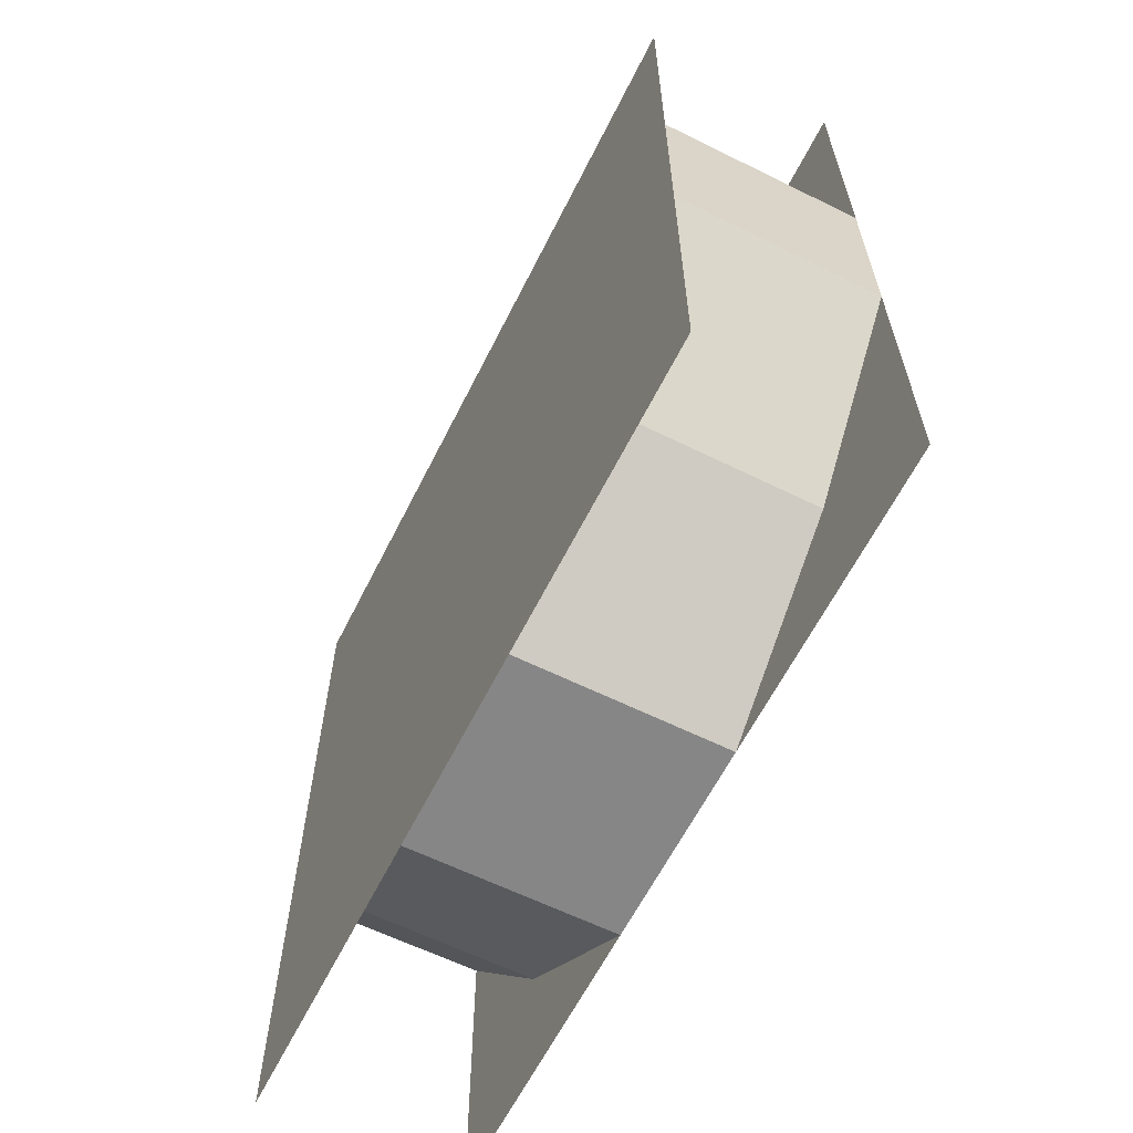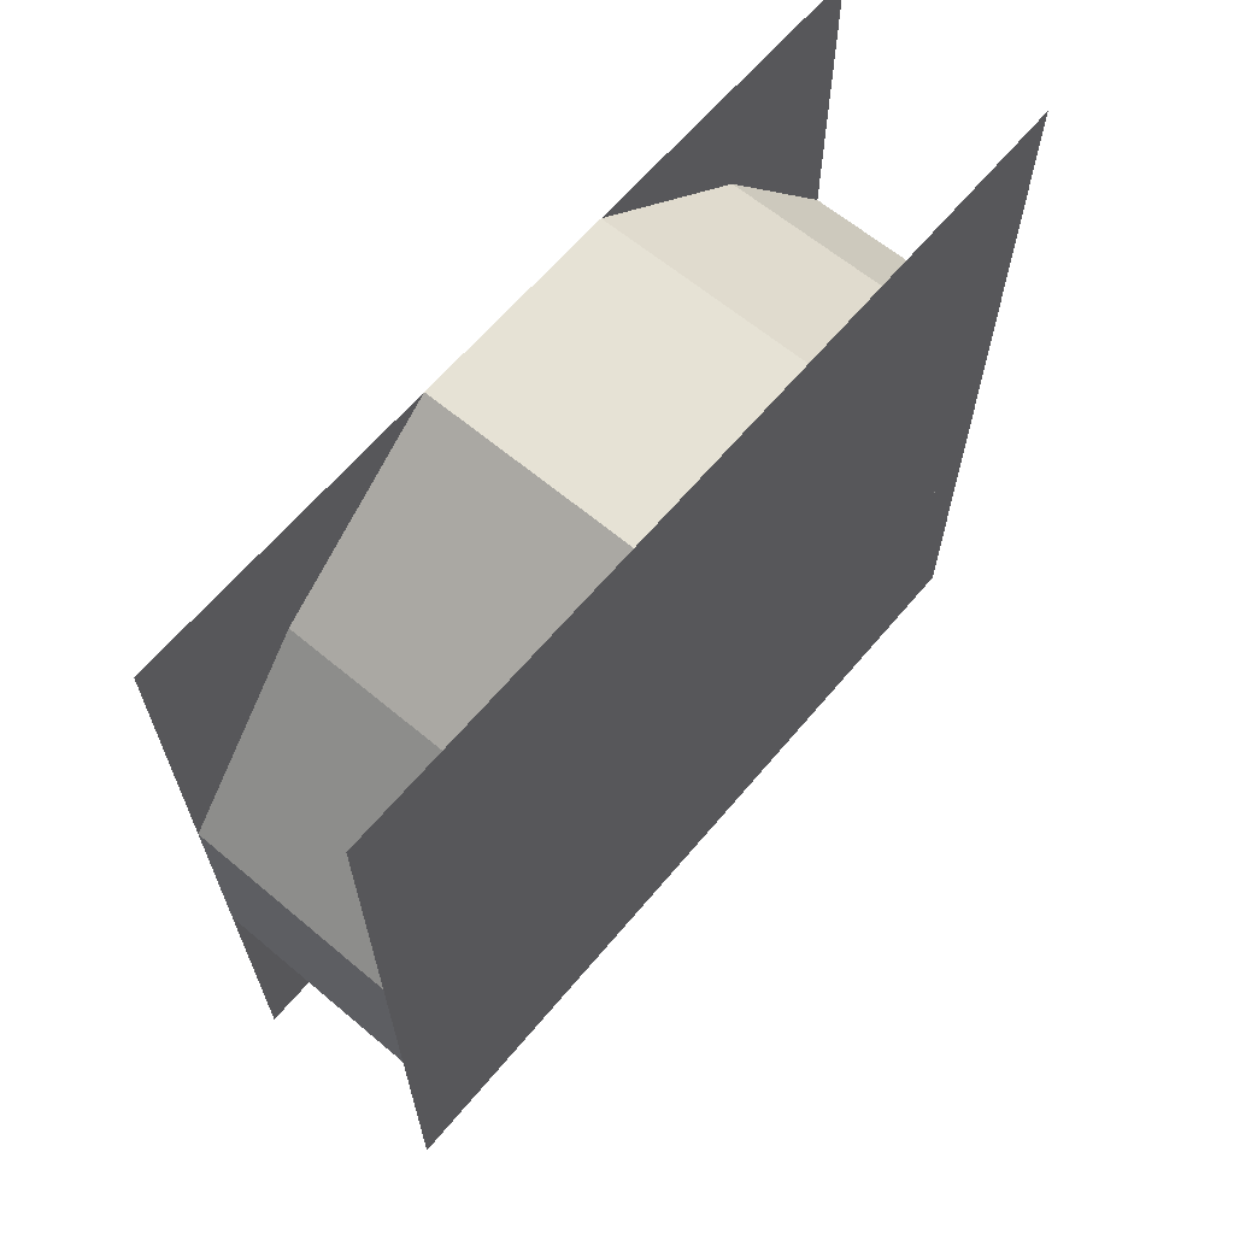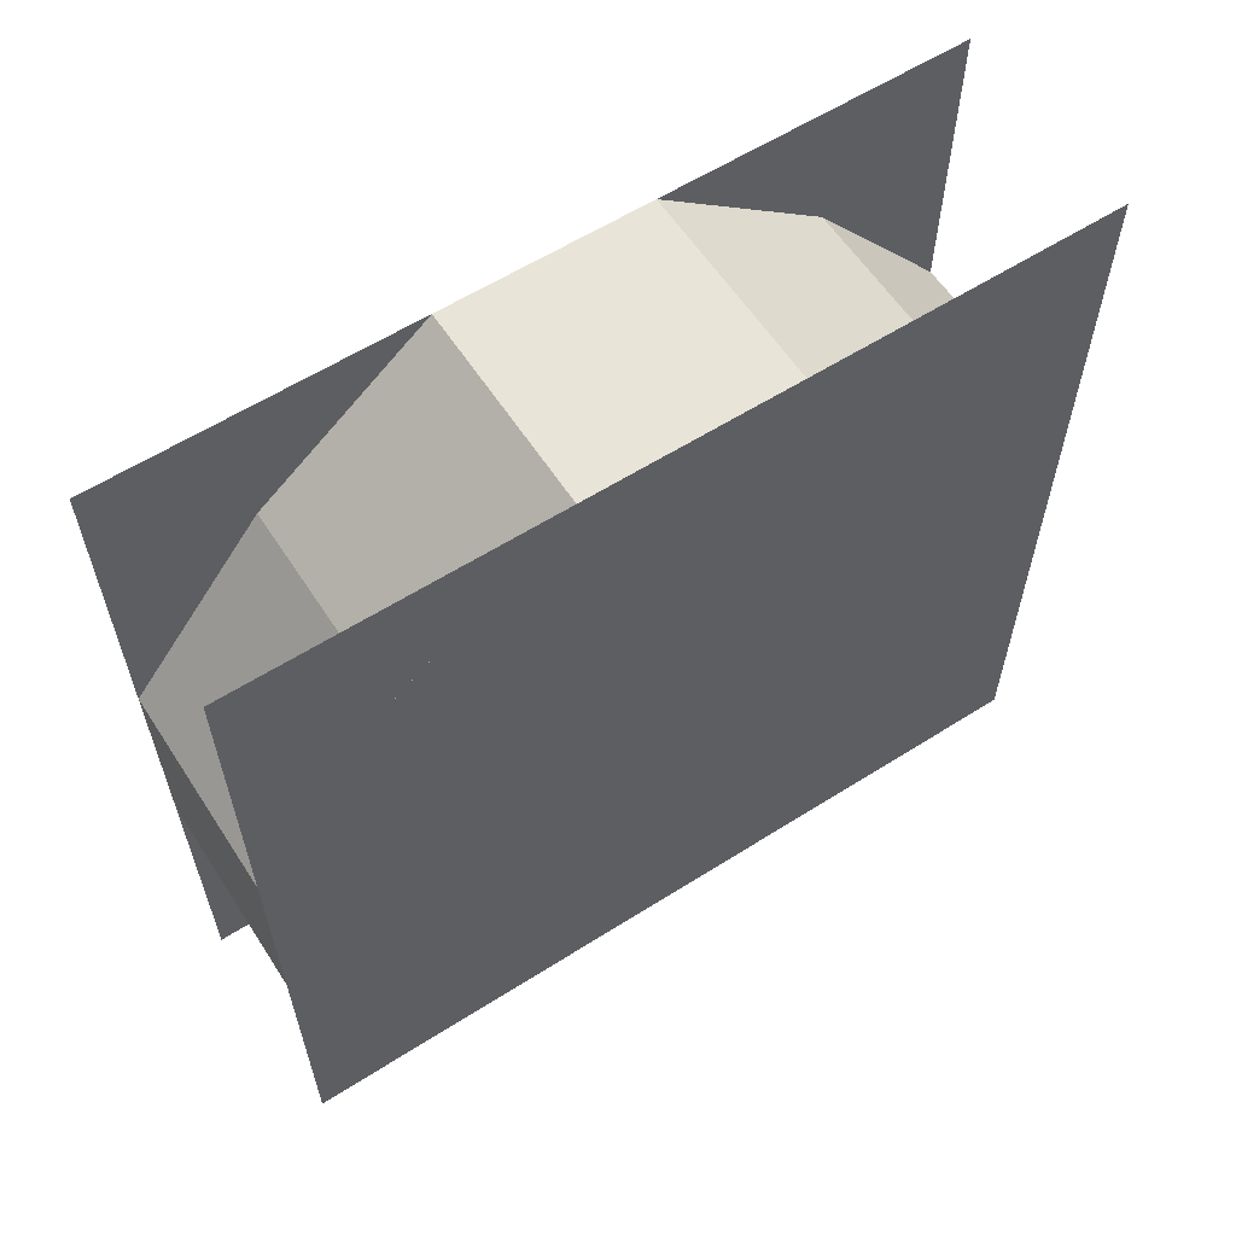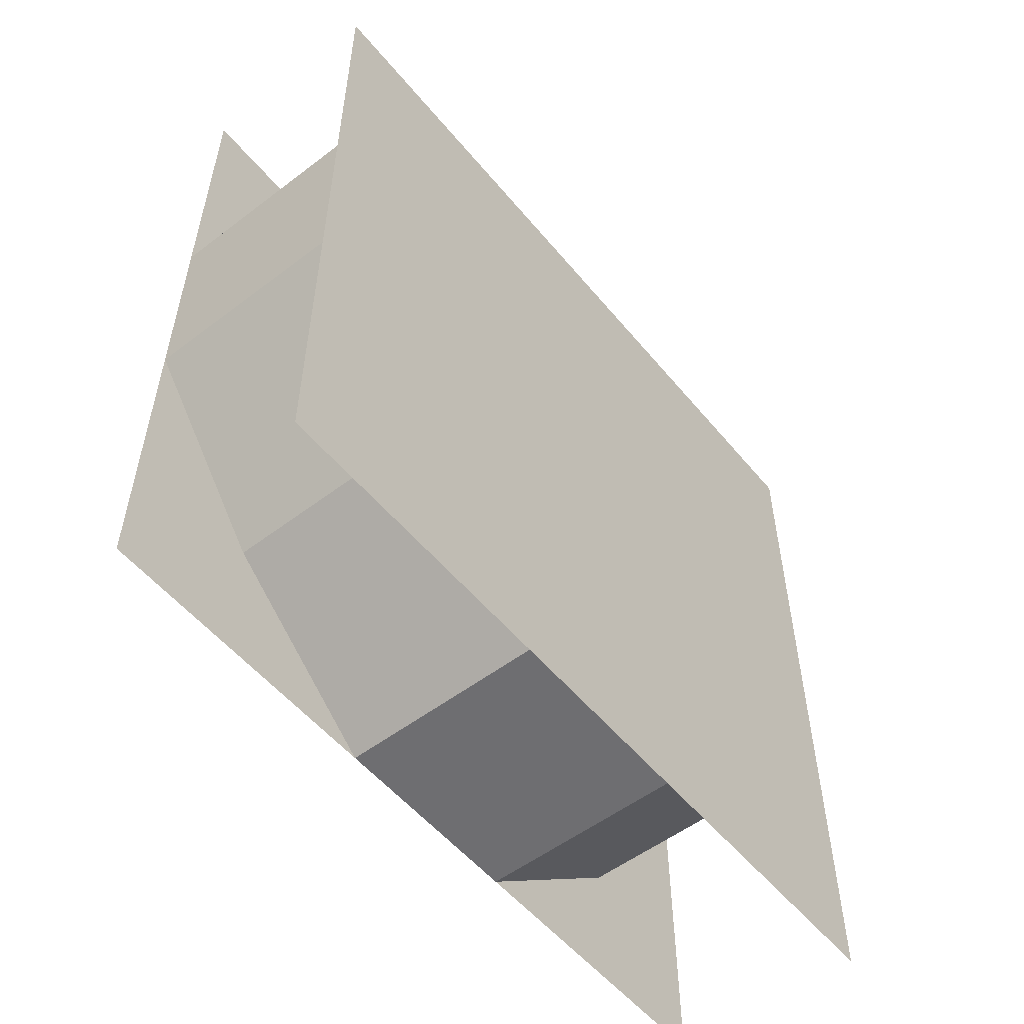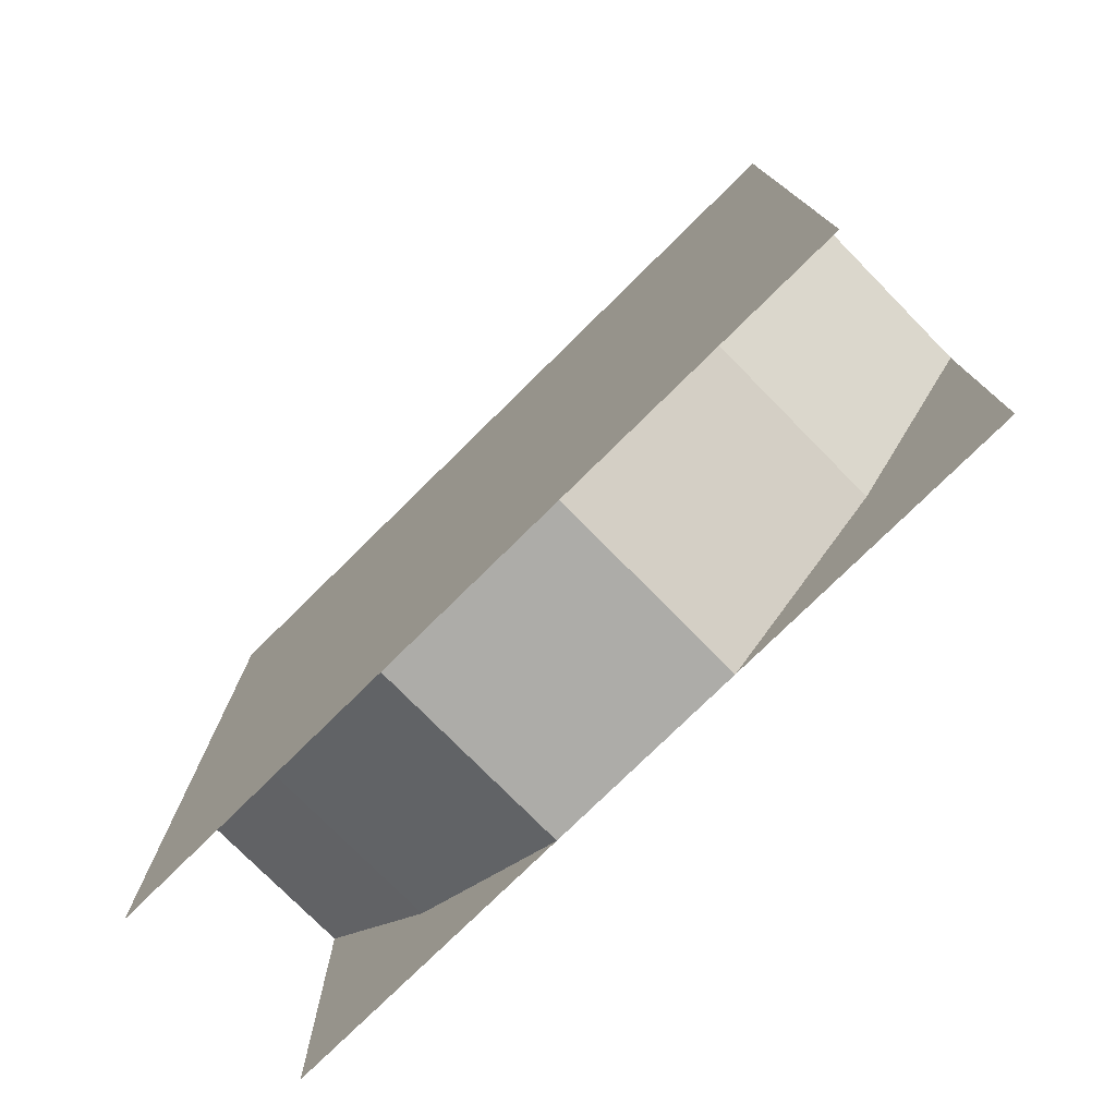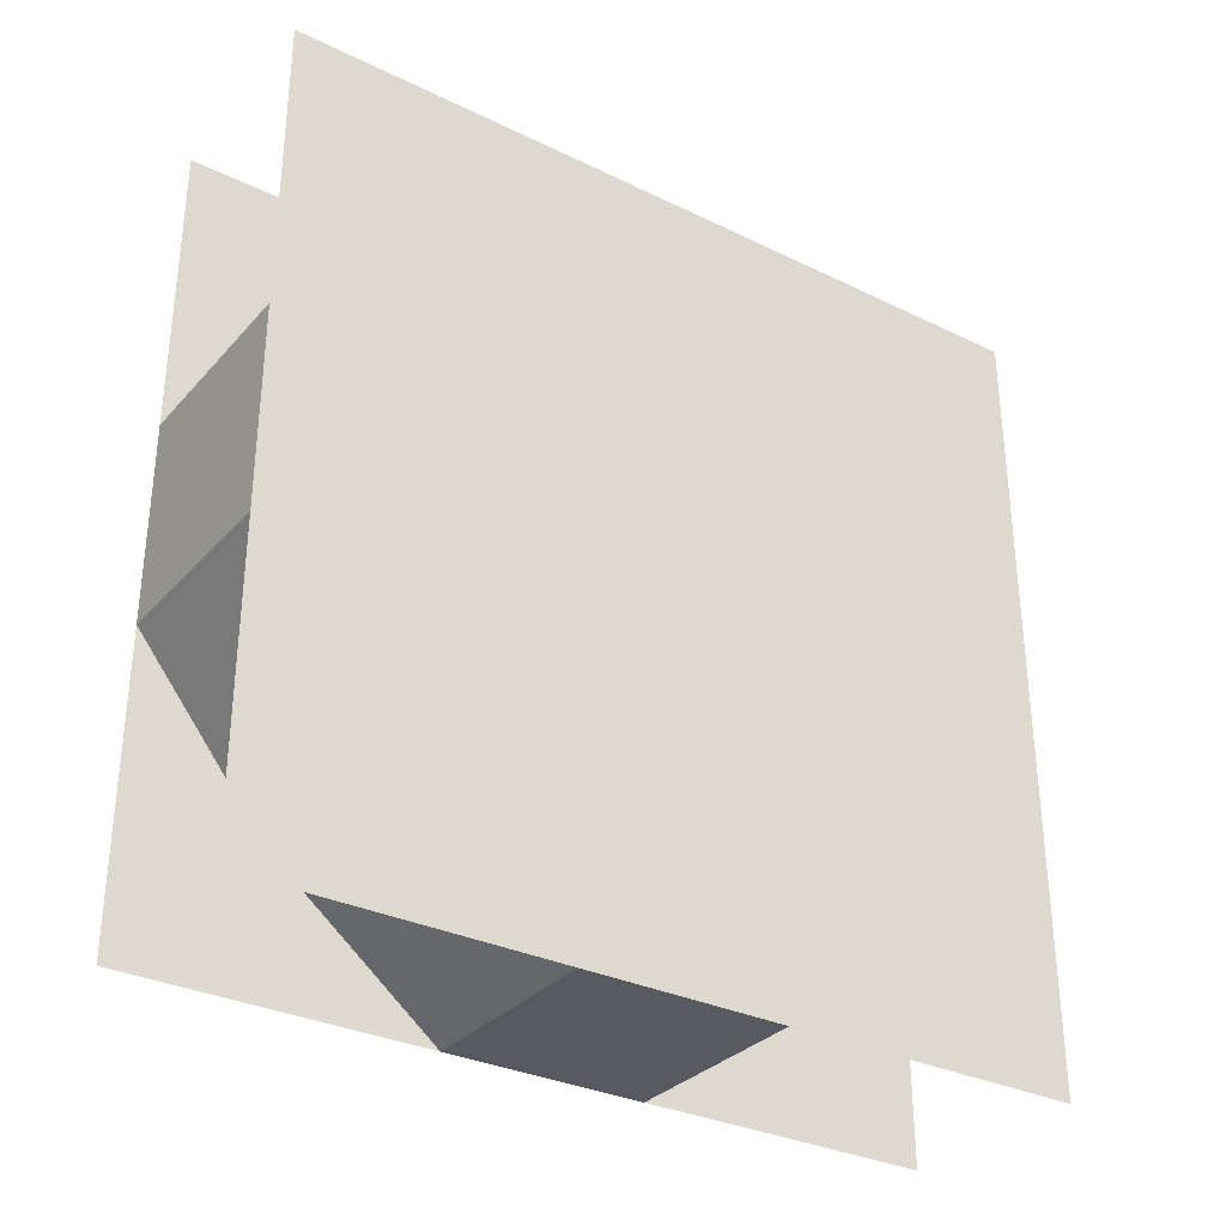
<metadata>
{"format":"obj","ext":"obj","renderer":"f3d","projection":"perspective","resolution":1024,"background":"white","views":[{"elev":-62.2,"azim":153.4,"up":"+Y"},{"elev":64.0,"azim":40.1,"up":"+Y"},{"elev":59.9,"azim":57.0,"up":"+Y"},{"elev":-54.4,"azim":38.8,"up":"+Z"},{"elev":-76.7,"azim":134.6,"up":"+Y"},{"elev":-31.9,"azim":55.7,"up":"+Y"}]}
</metadata>
<code>
o Default
v 0 -0.09375 -0.03125
v -0.1875 0.09375 -0.03125
v 0 0.09375 -0.03125
v -0.1875 -0.09375 -0.03125
v -0.1875 0.25 0.09375
v 0 0.25 0.09375
v -0.1875 -0.375 0.25
v 0 -0.25 0.09375
v 0 -0.375 0.25
v -0.1875 -0.25 0.09375
v -0.1875 -0.25 0.5938
v 0 -0.375 0.4375
v 0 -0.25 0.5938
v -0.1875 -0.375 0.4375
v 0 -0.09375 0.7188
v -0.1875 -0.09375 0.7188
v -0.1875 0.09375 0.7188
v 0 0.25 0.5938
v -0.1875 0.25 0.5938
v 0 0.09375 0.7188
v 0 0.375 0.4375
v -0.1875 0.375 0.4375
v 0 0.375 0.25
v -0.1875 0.375 0.25
v 0 -0.375 0.7188
v 0 0.375 -0.03125
v 0 0.375 0.7188
v 0 -0.375 -0.03125
v -0.1875 -0.375 -0.03125
v -0.1875 0.375 0.7188
v -0.1875 0.375 -0.03125
v -0.1875 -0.375 0.7188
g HatchDoor
f 1 2 3
f 1 4 2
f 3 5 6
f 3 2 5
f 7 8 9
f 7 10 8
f 11 12 13
f 11 14 12
f 11 15 16
f 11 13 15
f 17 18 19
f 17 20 18
f 19 21 22
f 19 18 21
f 22 23 24
f 22 21 23
f 24 6 5
f 24 23 6
f 16 20 17
f 16 15 20
f 8 4 1
f 8 10 4
f 14 9 12
f 14 7 9
f 25 26 27
f 25 28 26
f 29 30 31
f 29 32 30

</code>
